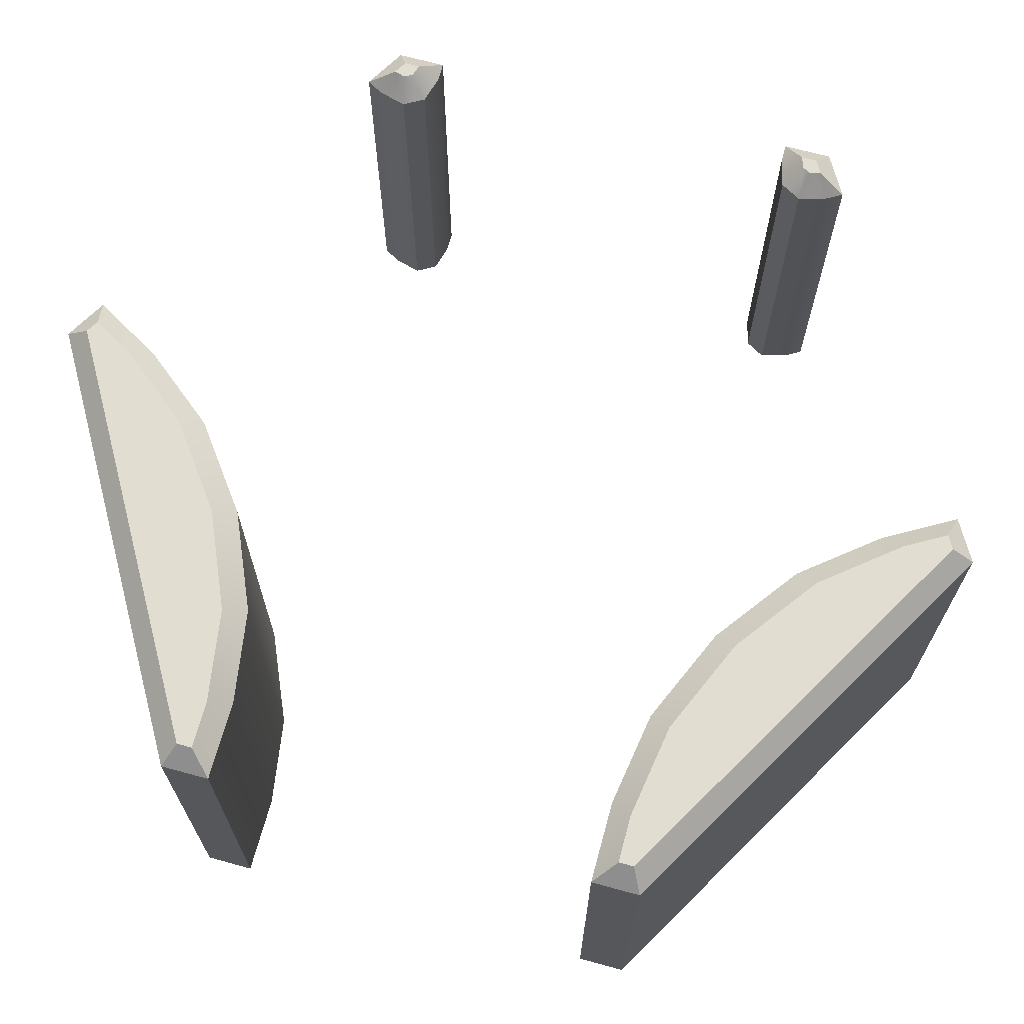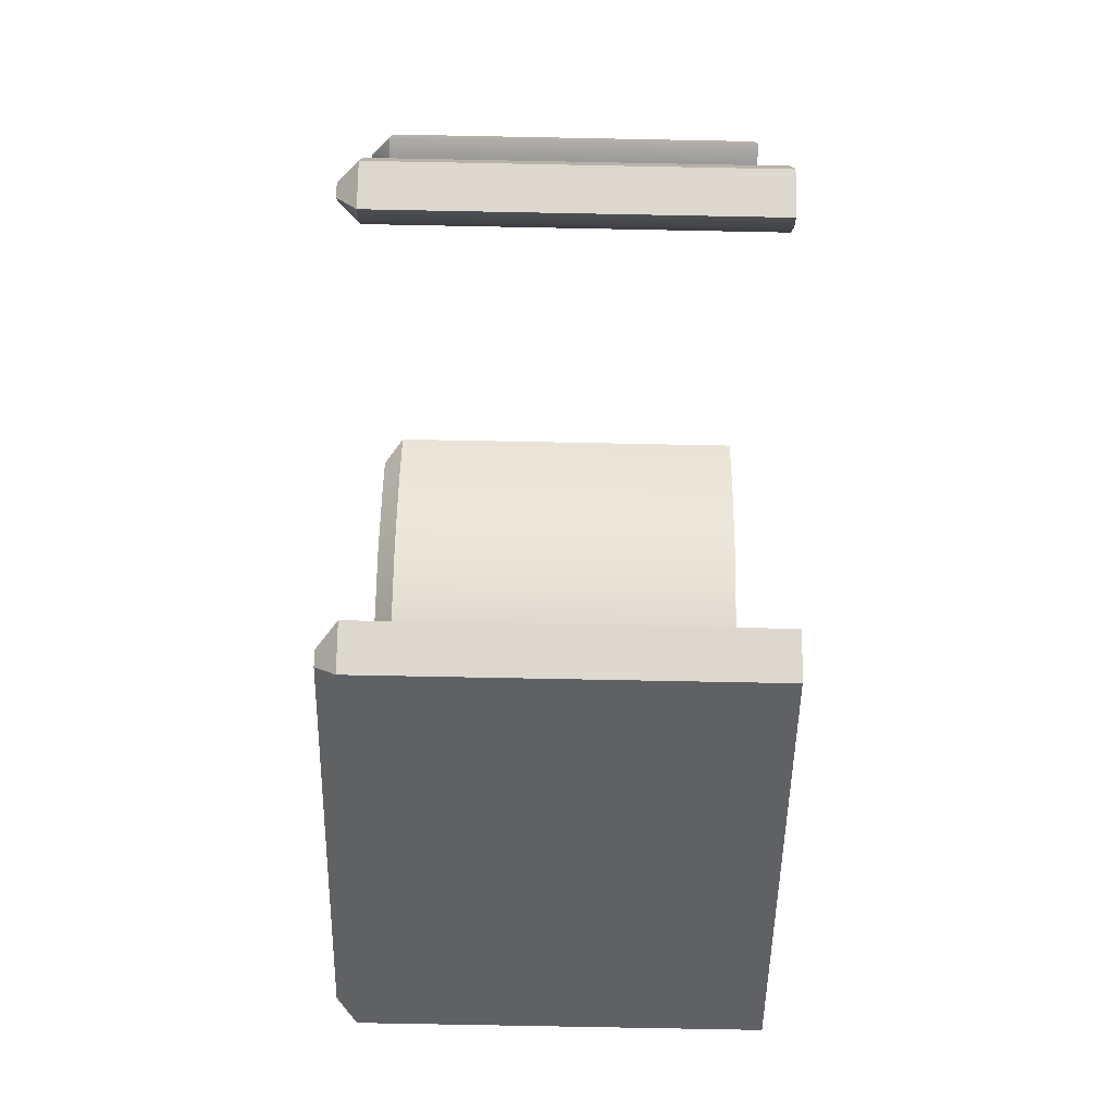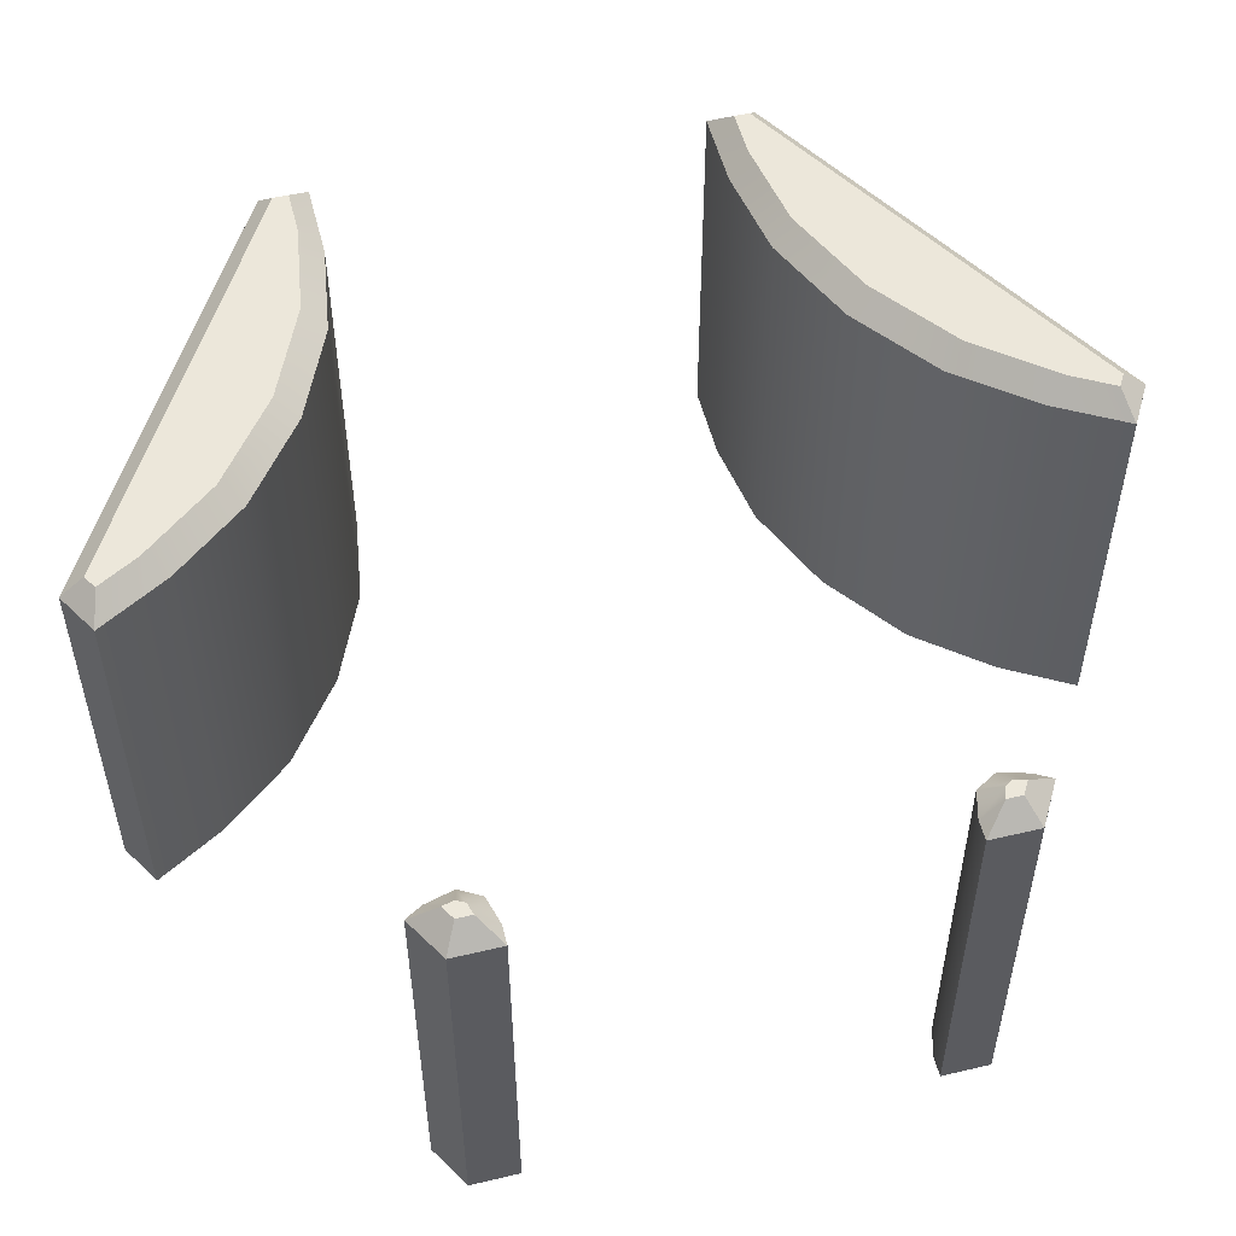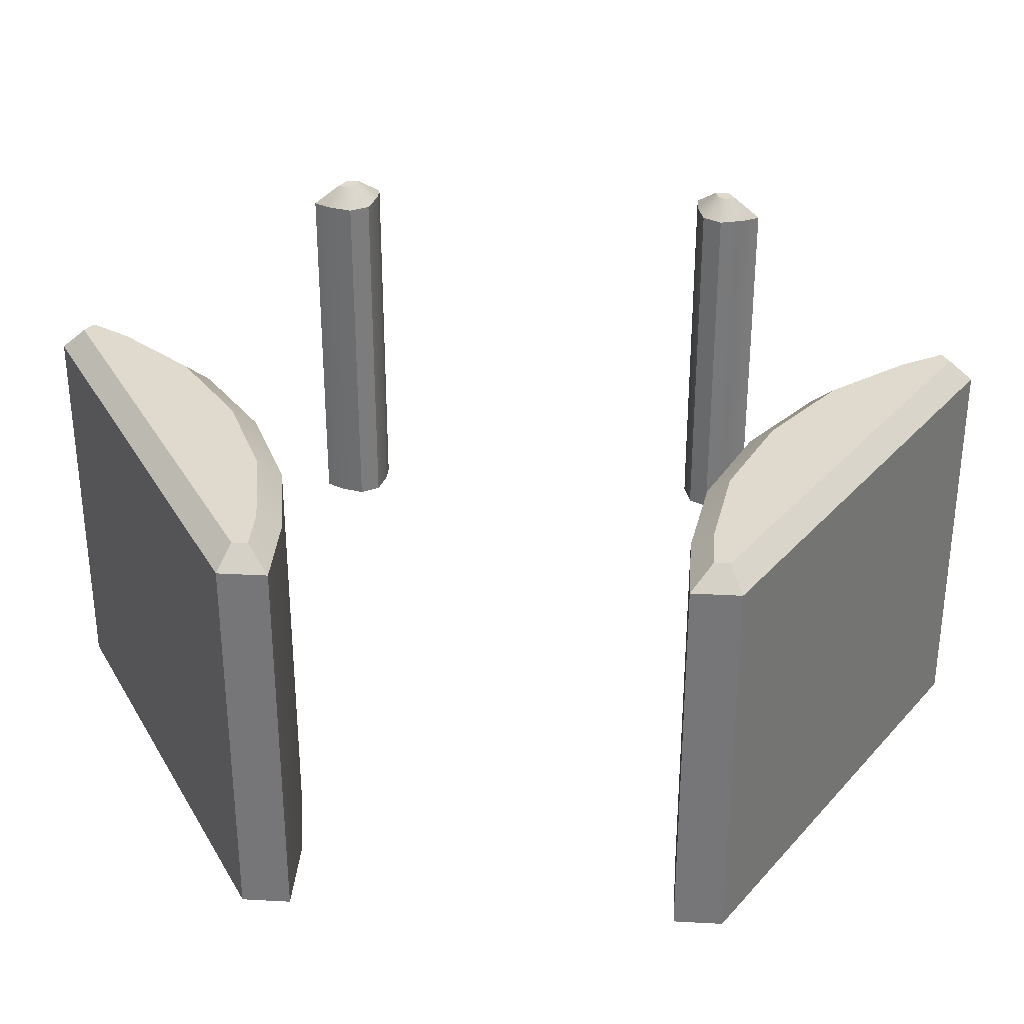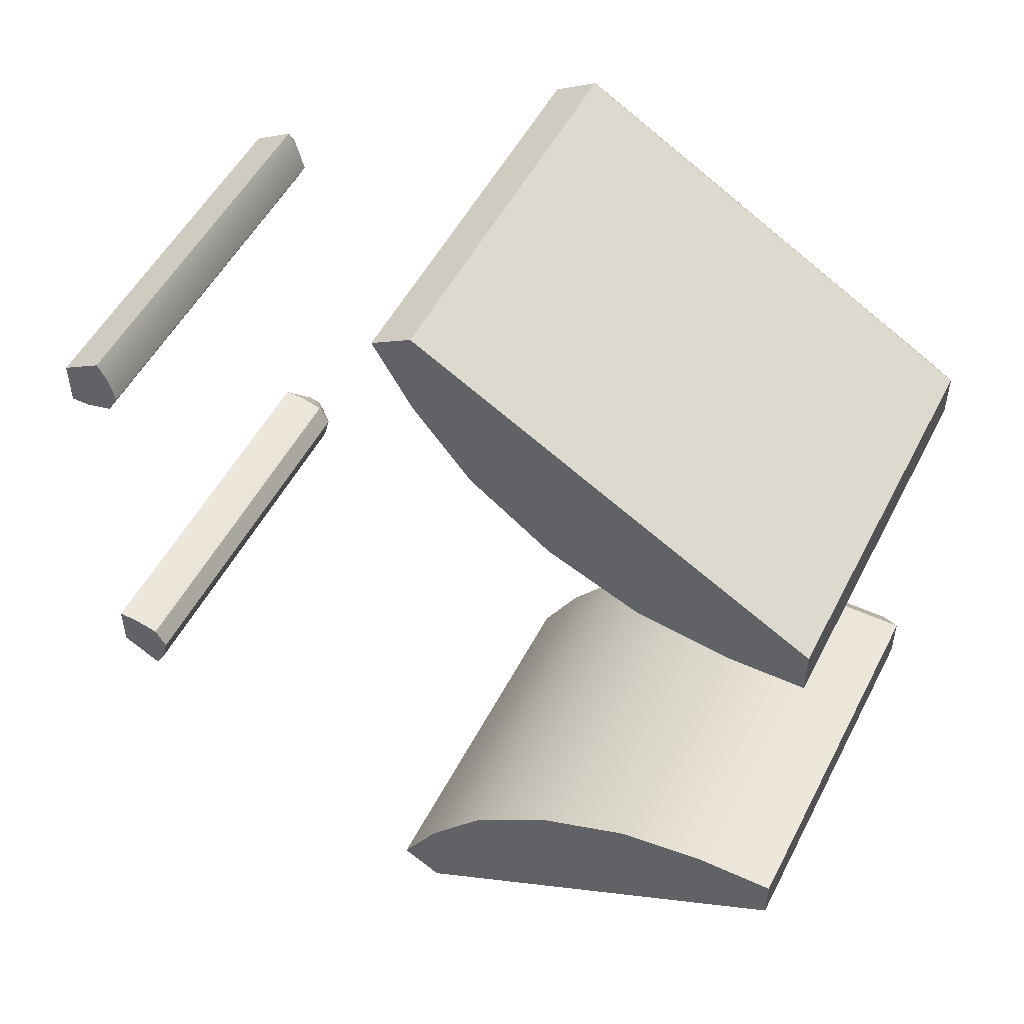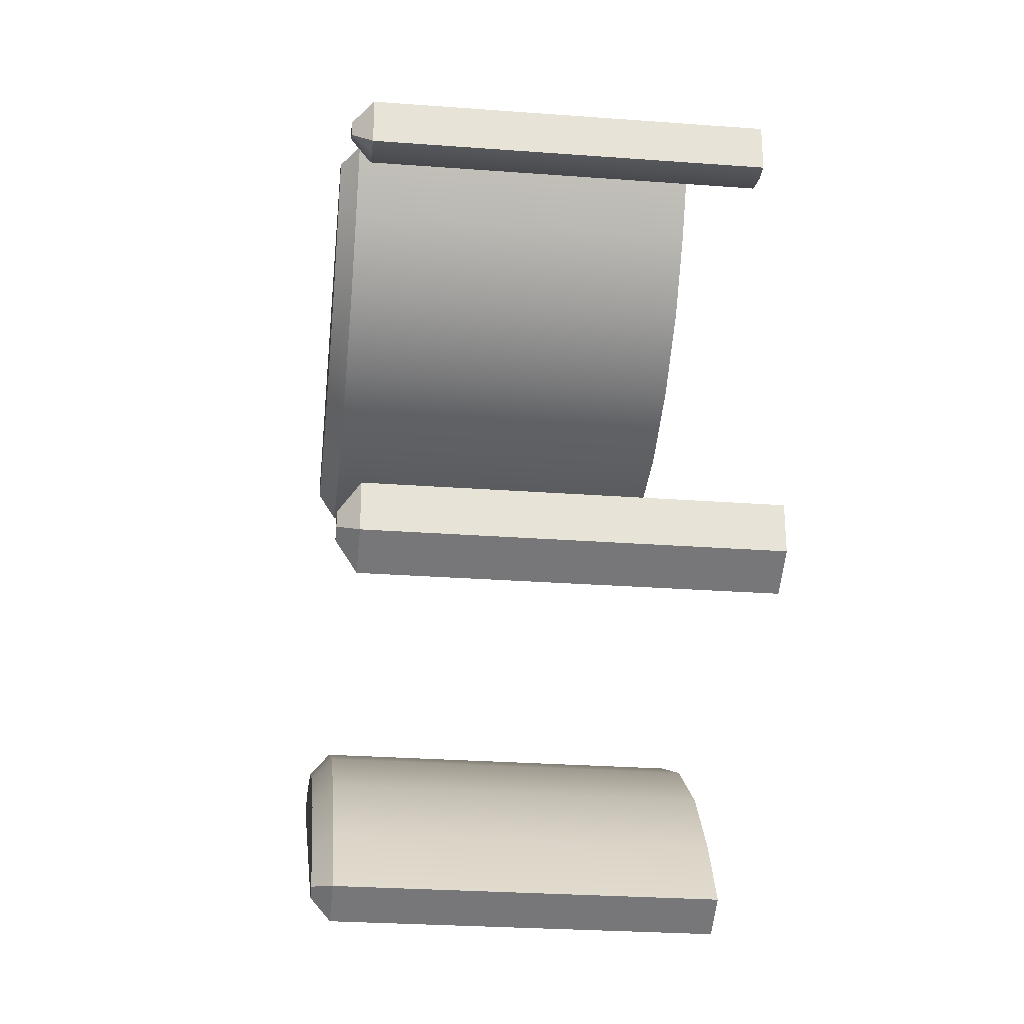
<metadata>
{"format":"obj","ext":"obj","renderer":"f3d","projection":"perspective","resolution":1024,"background":"white","views":[{"elev":68.8,"azim":105.3,"up":"+Y"},{"elev":-77.6,"azim":-91.1,"up":"+Z"},{"elev":53.4,"azim":-104.2,"up":"+Y"},{"elev":32.6,"azim":94.3,"up":"+Y"},{"elev":51.1,"azim":26.5,"up":"+Z"},{"elev":-27.1,"azim":-96.6,"up":"+Z"}]}
</metadata>
<code>
o hex_river_H_waterless
v -1 -1 -0.5774
v -0.1 -1 -1.097
v 1 -1 -0.4619
v 1 -1 0.4619
v -0.1 -1 1.097
v 0 -1 -1.155
v 1 -1 -0.5774
v 1 -1 0.5774
v -0 -1 1.155
v -1 -1 0.5774
v -0.0317 0 1.079
v -0.1 -0.05 1.097
v -0 -0.05 1.155
v -0 0 1.097
v -0.9 -0.05 -0.6351
v -1 -0.05 -0.5774
v -0.95 0 -0.5485
v -1 -0.05 0.4619
v -1 -0.05 0.5774
v -0.95 0 0.5485
v 1 -0.05 0.4619
v 0.95 0 0.5119
v 0.95 0 0.5485
v 1 -0.05 0.5774
v -1 -0.05 -0.4619
v -0 0 -1.097
v 0 -0.05 -1.155
v -0.1 -0.05 -1.097
v -0.0317 0 -1.079
v 0.95 0 -0.5485
v 1 -0.05 -0.5774
v 0.95 0 -0.5119
v 1 -0.05 -0.4619
v -0.9 -0.05 0.6351
v -0.9183 0 0.5668
v 0.8061 -1 -0.4619
v -0.00305 -1 -0.929
v 0.5791 -1 -0.4974
v 0.3457 -1 -0.5987
v 0.1412 -1 -0.7503
v -0.00305 -1 0.929
v 0.8061 -1 0.4619
v 0.1412 -1 0.7503
v 0.3457 -1 0.5987
v 0.5791 -1 0.4974
v 0.8068 -0.05 0.4619
v -0.00342 -0.05 0.9297
v 0.5796 -0.05 0.4975
v 0.3458 -0.05 0.5989
v 0.1411 -0.05 0.7507
v 0.8366 0 0.5119
v 0.02501 0 0.9804
v 0.6089 0 0.5475
v 0.3748 0 0.6491
v 0.1697 0 0.8011
v 0.02501 0 -0.9804
v 0.8366 -0 -0.5119
v 0.1697 0 -0.8011
v 0.3748 0 -0.6491
v 0.6089 -0 -0.5475
v -0.00342 -0.05 -0.9297
v 0.8068 -0.05 -0.4619
v 0.1411 -0.05 -0.7507
v 0.3458 -0.05 -0.5989
v 0.5796 -0.05 -0.4975
v -0.9535 -0.05 -0.4619
v -0.8767 -0.05 -0.5948
v -0.887 -0.05 -0.4797
v -0.8589 -0.05 -0.5283
v -0.95 0 -0.5119
v -0.9183 0 -0.5668
v -0.9225 0 -0.5192
v -0.9109 0 -0.5393
v -0.95 0 0.5119
v -0.9109 0 0.5393
v -0.9225 0 0.5192
v -0.8767 -0.05 0.5948
v -0.9535 -0.05 0.4619
v -0.8589 -0.05 0.5283
v -0.887 -0.05 0.4797
v -1 -1 0.4619
v -0.9 -1 0.6351
v -0.8763 -1 0.5941
v -0.8586 -1 0.528
v -0.8866 -1 0.4796
v -0.9527 -1 0.4619
v -0.9 -1 -0.6351
v -1 -1 -0.4619
v -0.9527 -1 -0.4619
v -0.8866 -1 -0.4796
v -0.8586 -1 -0.528
v -0.8763 -1 -0.5941
f 9 8 24 13
f 2 37 61 28
f 15 87 1 16
f 11 52 47 12
f 88 89 66 25
f 82 83 77 34
f 86 81 18 78
f 56 29 28 61
f 7 6 27 31
f 4 42 46 21
f 74 78 18
f 92 87 15 67
f 25 66 70
f 41 5 12 47
f 33 3 7 31
f 27 6 2 28
f 16 1 88 25
f 12 13 14 11
f 15 16 17 71
f 18 19 20 74
f 22 23 24 21
f 16 25 70 17
f 27 28 29 26
f 31 27 26 30
f 30 32 33 31
f 13 24 23 14
f 19 34 35 20
f 14 52 11
f 67 15 71
f 17 70 72
f 30 57 32
f 51 22 21 46
f 34 77 35
f 62 33 32 57
f 20 35 75
f 47 52 55 50
f 50 55 54 49
f 49 54 53 48
f 48 53 51 46
f 56 61 63 58
f 58 63 64 59
f 59 64 65 60
f 60 65 62 57
f 46 42 45 48
f 48 45 44 49
f 49 44 43 50
f 50 43 41 47
f 36 62 65 38
f 38 65 64 39
f 39 64 63 40
f 40 63 61 37
f 36 3 33 62
f 67 71 73 69
f 69 73 72 68
f 68 72 70 66
f 35 77 79 75
f 75 79 80 76
f 76 80 78 74
f 66 89 90 68
f 68 90 91 69
f 69 91 92 67
f 77 83 84 79
f 79 84 85 80
f 80 85 86 78
f 74 20 76
f 76 20 75
f 71 17 73
f 73 17 72
f 60 57 30
f 22 51 23
f 14 55 52
f 14 54 55
f 23 54 14
f 53 54 23
f 51 53 23
f 29 56 26
f 56 58 26
f 58 59 26
f 26 59 30
f 59 60 30
f 9 13 12 5
f 24 8 4 21
f 19 10 82 34
f 18 81 10 19
f 7 3 36
f 8 42 4
f 7 36 38
f 10 84 83
f 10 85 84
f 10 86 85
f 10 81 86
f 10 83 82
f 9 41 43
f 9 5 41
f 1 90 89
f 1 91 90
f 1 92 91
f 1 89 88
f 1 87 92
f 8 9 44
f 45 8 44
f 42 8 45
f 9 43 44
f 2 6 37
f 37 6 40
f 40 6 39
f 6 7 39
f 39 7 38

</code>
